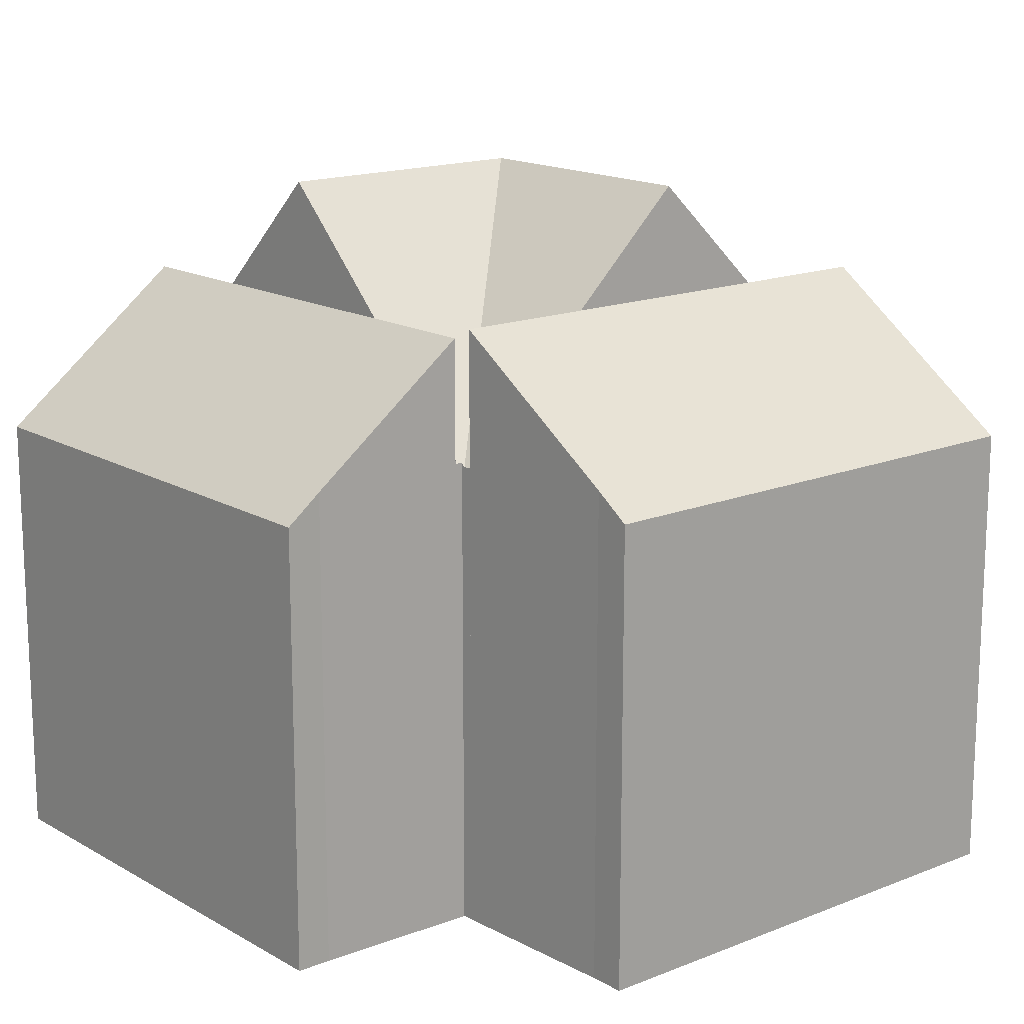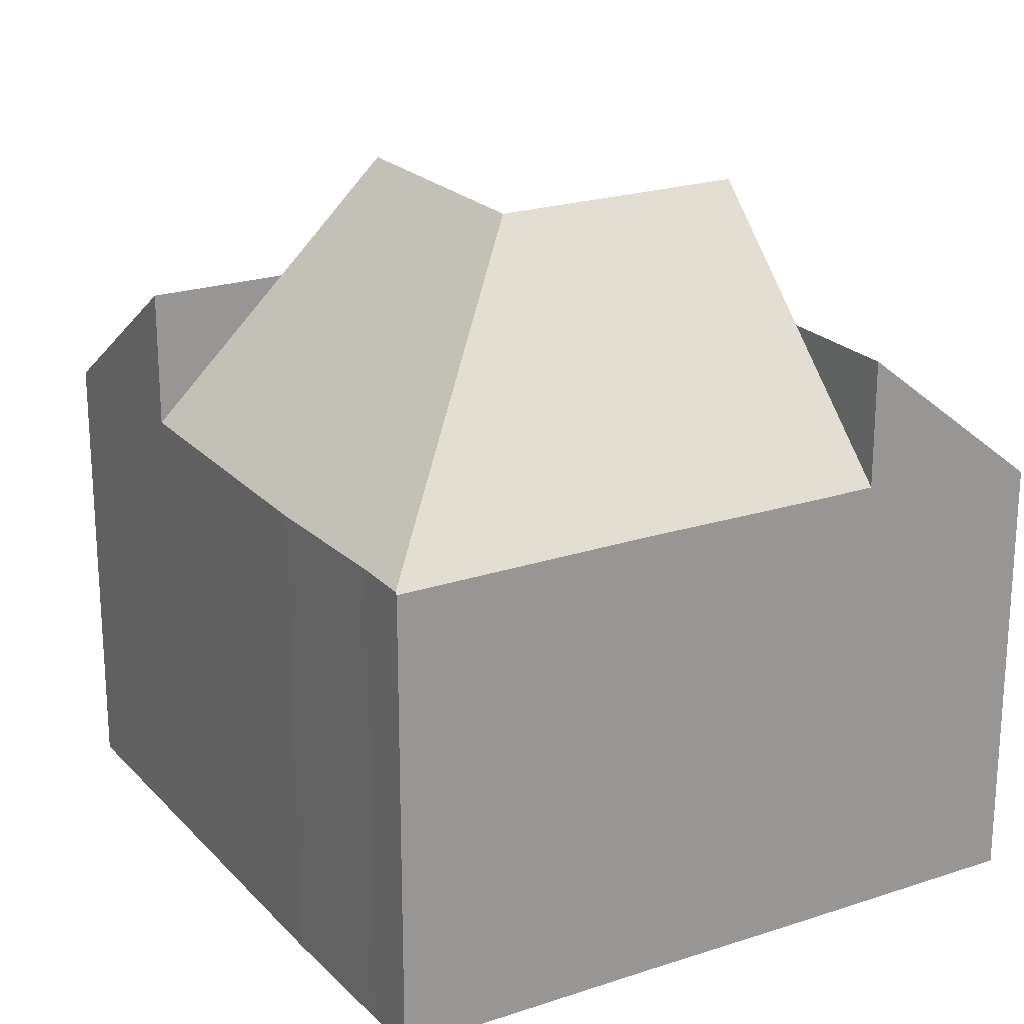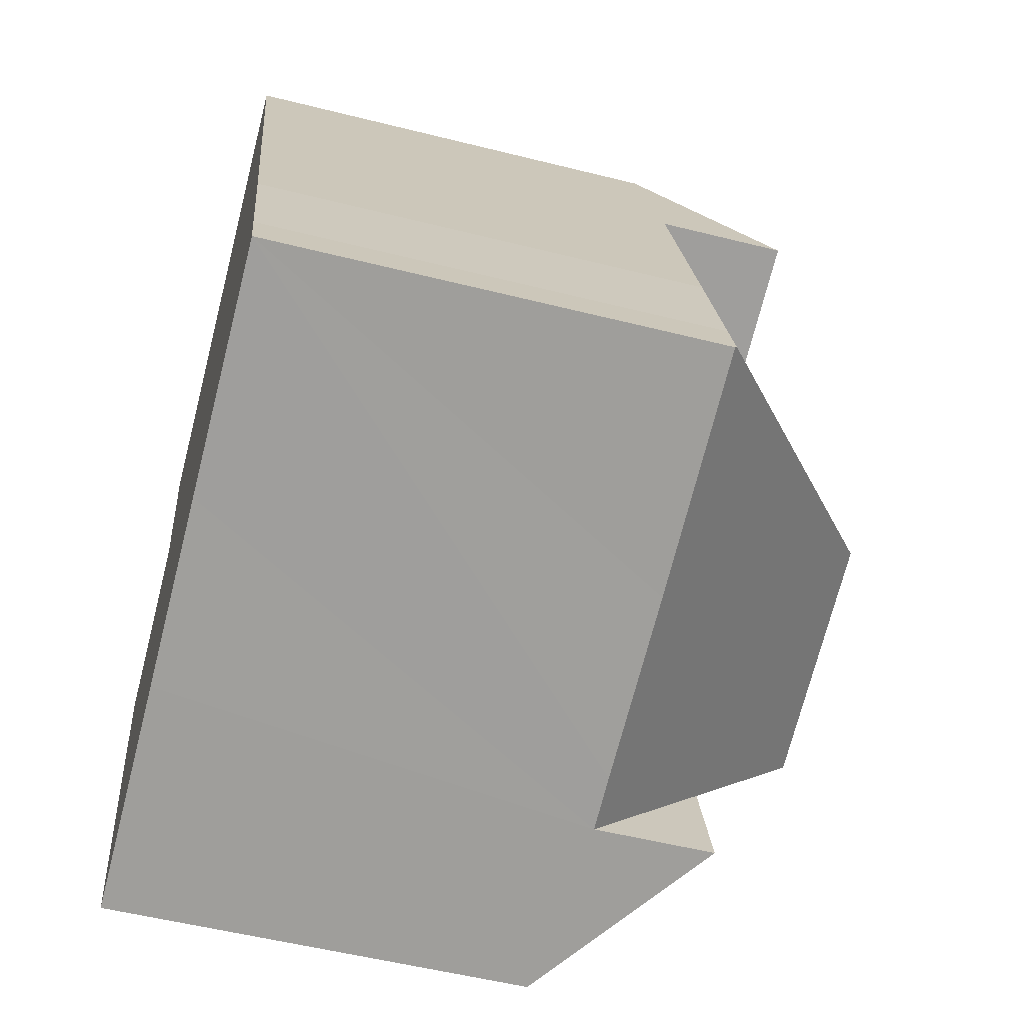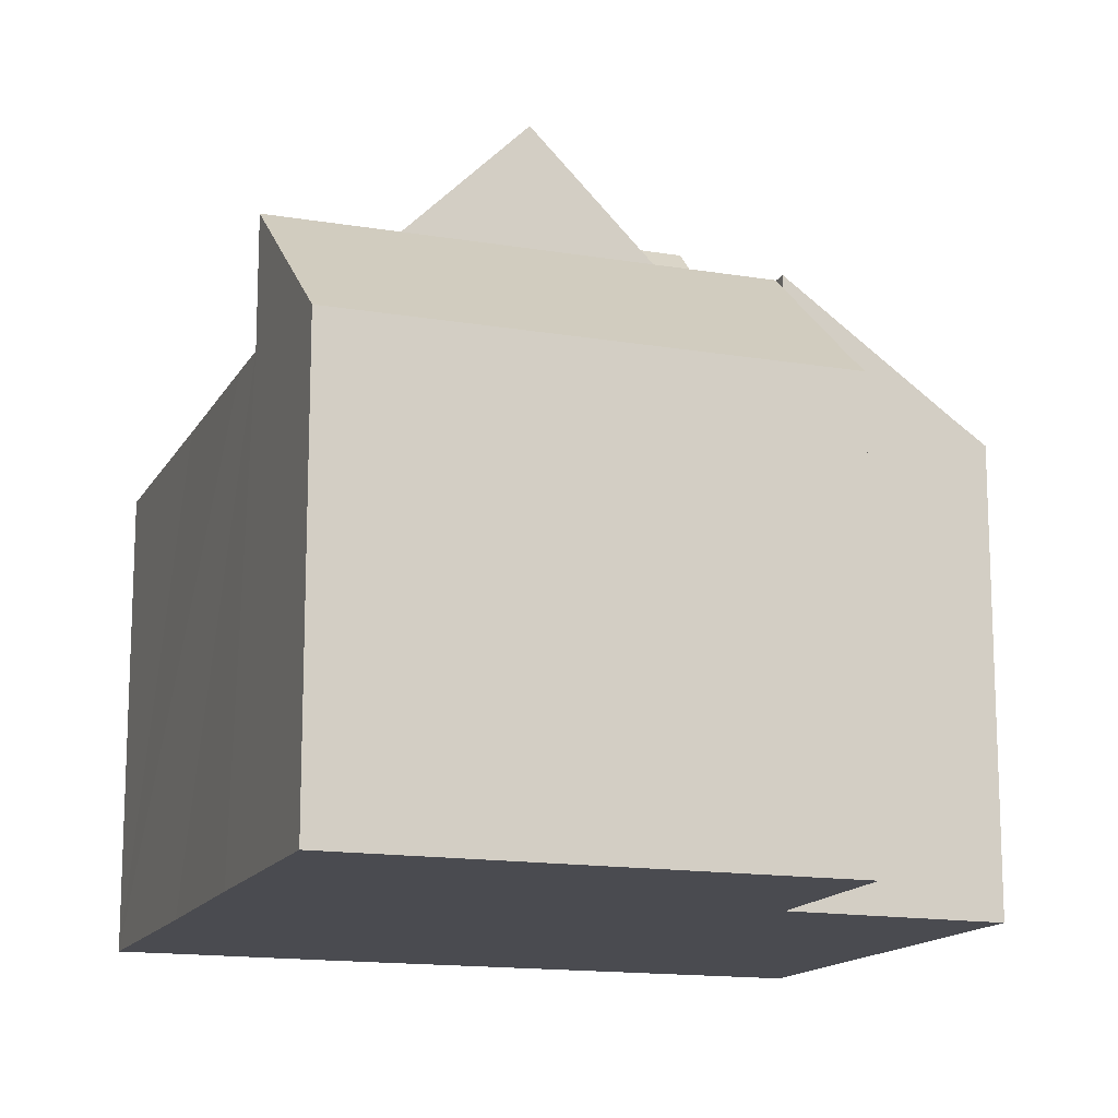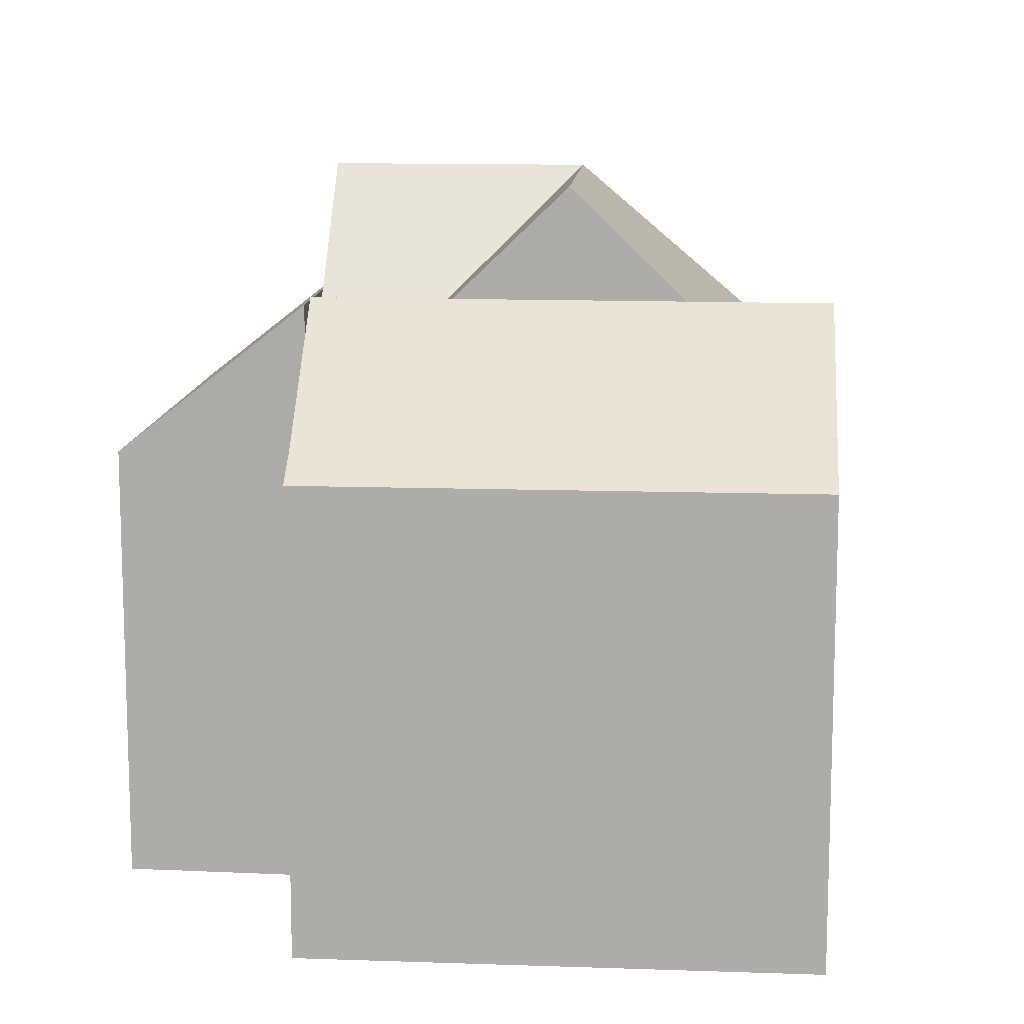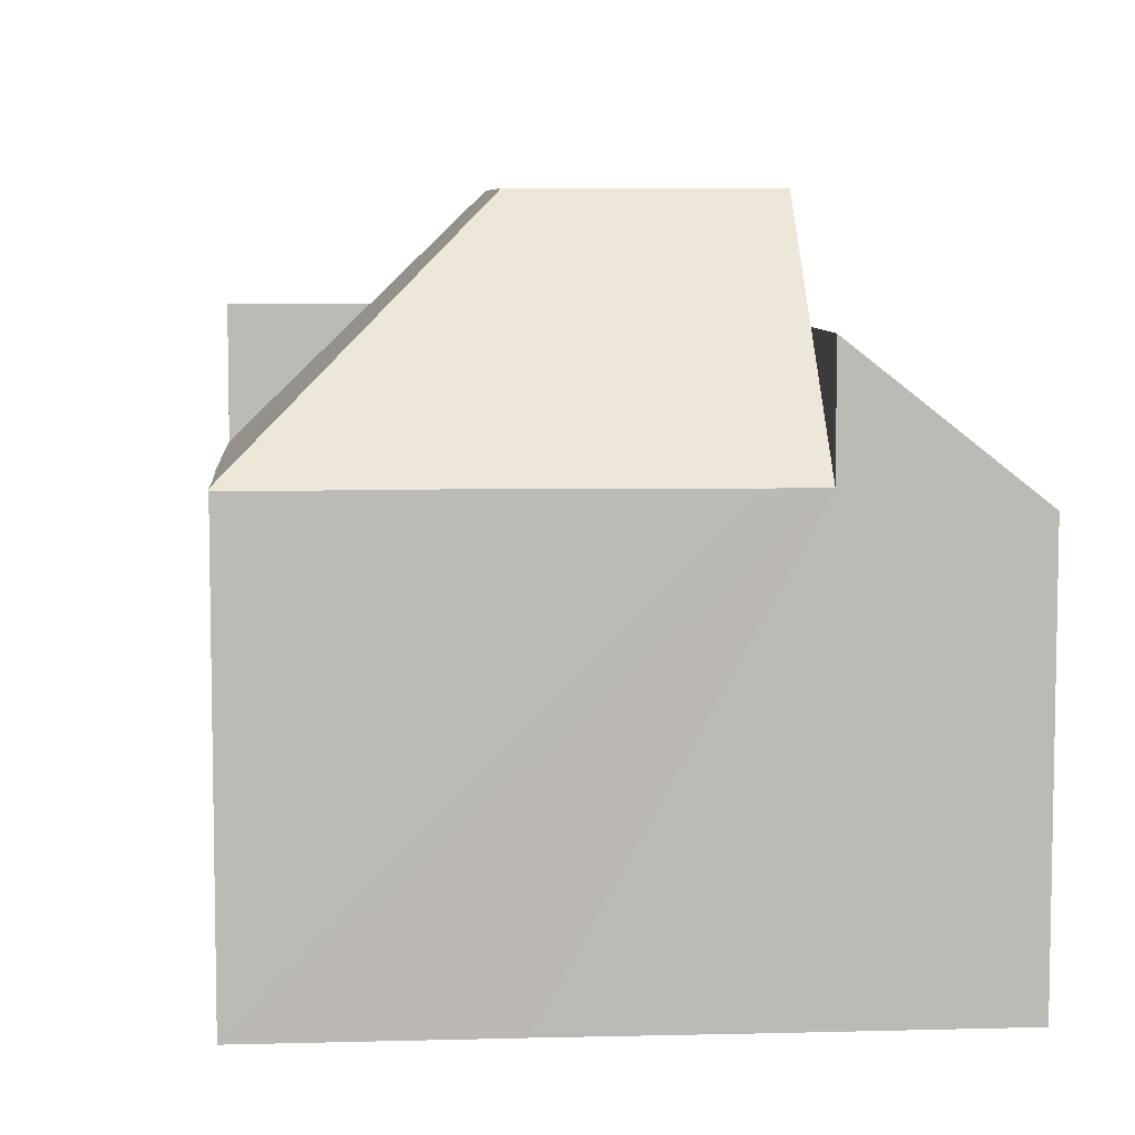
<metadata>
{"format":"obj","ext":"obj","renderer":"f3d","projection":"perspective","resolution":1024,"background":"white","views":[{"elev":15.8,"azim":-57.2,"up":"+Y"},{"elev":21.9,"azim":132.5,"up":"+Y"},{"elev":-53.8,"azim":75.0,"up":"+Z"},{"elev":-14.6,"azim":-127.1,"up":"+Y"},{"elev":12.2,"azim":-12.5,"up":"+Y"},{"elev":7.0,"azim":158.4,"up":"+Y"}]}
</metadata>
<code>
v  0.637 9.009 0.197
v  1.219 8.494 -3.94
v  0 8.486 5.196e-16
v  3.492 11.38 1.169
v  2.8 8.505 -9.048
v  4.182 11.37 -1.101
v  4.862 11.37 -3.341
v  5.543 11.36 -5.582
v  6.27 11.36 -7.974
v  3.492 -7.158e-17 1.169
v  4.182 6.742e-17 -1.101
v  6.27 4.883e-16 -7.974
v  4.862 2.046e-16 -3.341
v  5.543 3.418e-16 -5.582
v  2.8 5.54e-16 -9.048
v  0 0 0
v  1.219 2.413e-16 -3.94
v  0.637 -1.206e-17 0.197
v  14.57 8.912 -1.055
v  10.32 11.55 3.53
v  12.91 8.94 4.336
v  8.229 13.67 2.877
v  9.663 13.67 -1.844
v  15.4 8.96 -3.942
v  15.72 8.955 -4.975
v  15.73 8.914 -5.014
v  10.97 8.925 -6.489
v  4.862 13.67 -3.341
v  7.331 8.903 -7.646
v  6.27 8.906 -7.974
v  3.633 9.028 1.217
v  3.615 8.961 1.283
v  3.492 9.032 1.169
v  3.576 8.965 1.425
v  6.134 11.55 2.223
v  12.91 -2.655e-16 4.336
v  8.229 -1.762e-16 2.877
v  3.576 -8.726e-17 1.425
v  10.32 -2.161e-16 3.53
v  6.134 -1.361e-16 2.223
v  3.633 -7.452e-17 1.217
v  14.57 6.46e-17 -1.055
v  15.4 2.414e-16 -3.942
v  15.73 3.07e-16 -5.014
v  15.72 3.046e-16 -4.975
v  10.97 3.973e-16 -6.489
v  7.331 4.682e-16 -7.646
v  3.615 -7.856e-17 1.283
v  2.684 9.237 4.705
v  3.576 11.56 1.425
v  2.484 8.775 5.352
v  11.71 8.782 8.207
v  8.229 11.55 2.877
v  12.91 11.55 4.336
v  11.71 -5.025e-16 8.207
v  2.484 -3.277e-16 5.352
v  2.684 -2.881e-16 4.705
g defaultobject
f 1 2 3
f 2 1 4
f 2 4 5
f 5 4 6
f 5 6 7
f 5 7 8
f 5 8 9
f 10 6 4
f 6 10 7
f 7 10 8
f 8 10 9
f 9 10 11
f 9 11 12
f 12 11 13
f 12 13 14
f 12 5 9
f 5 12 15
f 15 2 5
f 2 15 3
f 3 15 16
f 16 15 17
f 3 18 1
f 18 3 16
f 1 10 4
f 10 1 18
f 17 18 16
f 18 17 10
f 10 17 15
f 10 15 11
f 11 15 13
f 13 15 14
f 14 15 12
f 19 20 21
f 20 19 22
f 22 19 23
f 23 19 24
f 23 24 25
f 23 25 26
f 27 23 26
f 23 27 28
f 28 27 29
f 28 29 30
f 28 30 8
f 6 23 28
f 23 6 31
f 23 31 32
f 31 6 33
f 34 23 32
f 23 34 35
f 23 35 22
f 35 20 22
f 20 35 21
f 21 35 34
f 21 34 36
f 36 34 37
f 37 34 38
f 36 37 39
f 37 38 40
f 10 31 33
f 31 10 41
f 36 19 21
f 19 36 42
f 19 43 24
f 43 19 42
f 43 25 24
f 25 43 26
f 26 43 44
f 44 43 45
f 44 27 26
f 27 44 29
f 29 44 30
f 30 44 46
f 30 46 47
f 30 47 12
f 8 6 28
f 6 8 30
f 6 30 12
f 6 12 33
f 33 12 11
f 33 11 10
f 11 12 14
f 11 14 13
f 41 32 31
f 32 38 34
f 38 32 41
f 38 41 48
f 11 41 10
f 48 40 38
f 40 48 41
f 40 41 11
f 40 11 13
f 40 13 37
f 37 13 14
f 37 14 39
f 39 14 12
f 39 12 47
f 39 47 36
f 36 47 46
f 36 46 42
f 42 46 43
f 43 46 44
f 49 35 50
f 35 49 51
f 35 51 52
f 35 52 53
f 53 52 20
f 20 52 54
f 51 55 52
f 55 51 56
f 52 36 54
f 36 52 55
f 36 20 54
f 20 36 53
f 53 36 35
f 35 36 50
f 50 36 39
f 50 39 40
f 50 40 38
f 40 39 37
f 57 51 49
f 51 57 56
f 38 49 50
f 49 38 57
f 56 36 55
f 36 56 39
f 39 56 37
f 37 56 40
f 40 56 57
f 40 57 38

</code>
